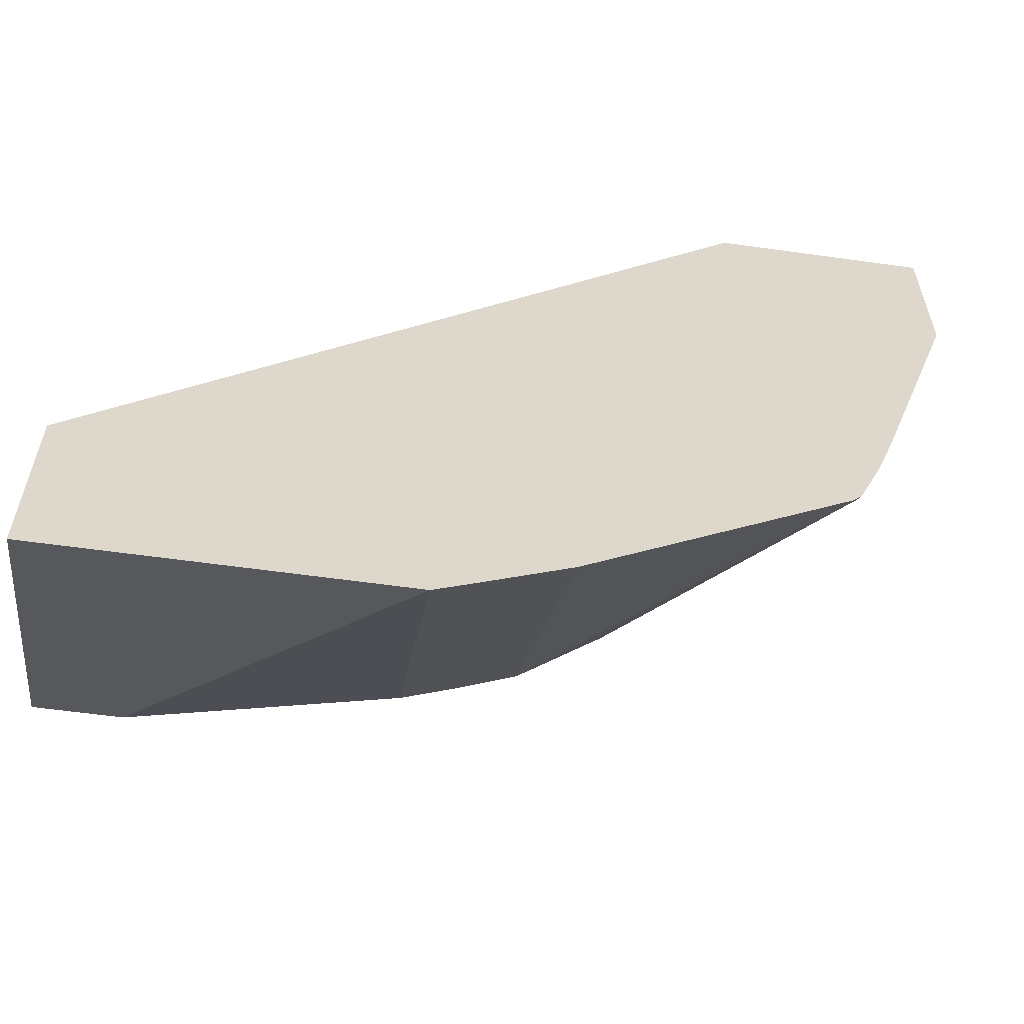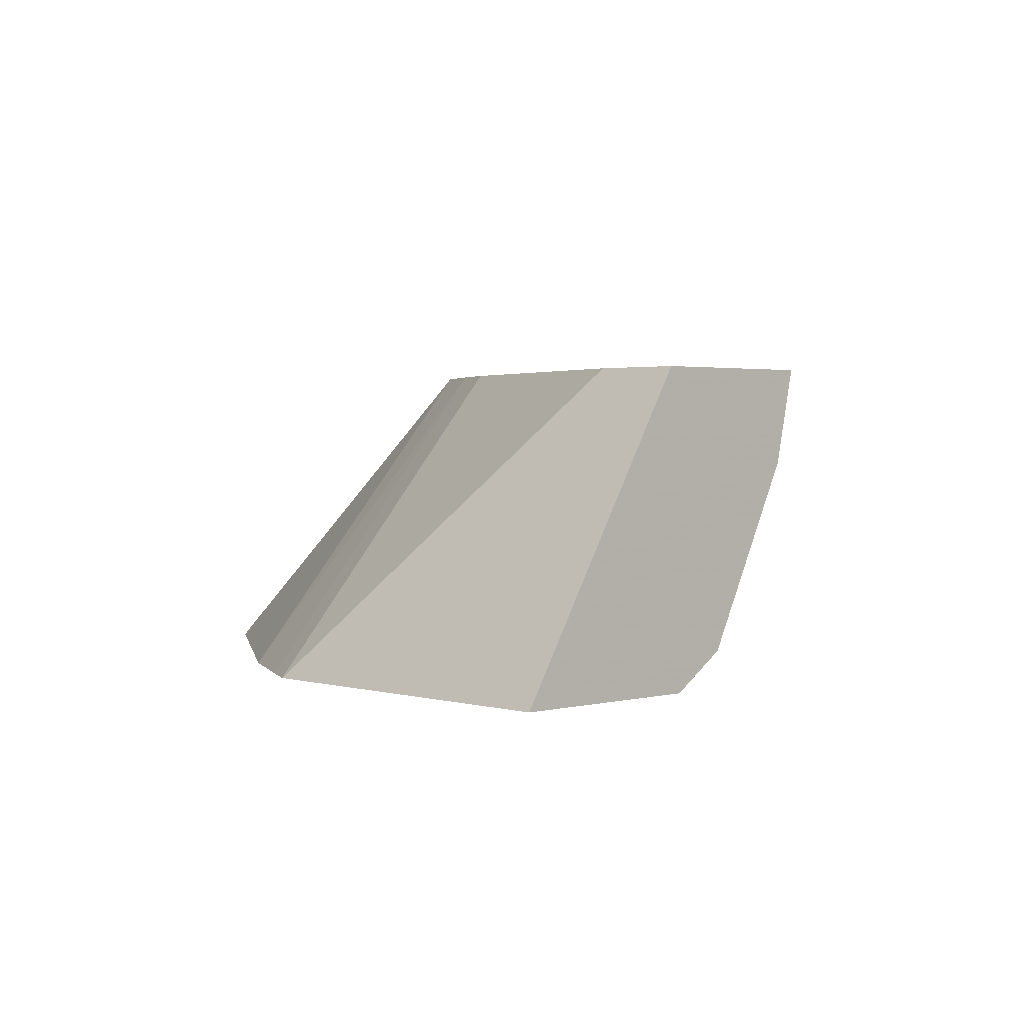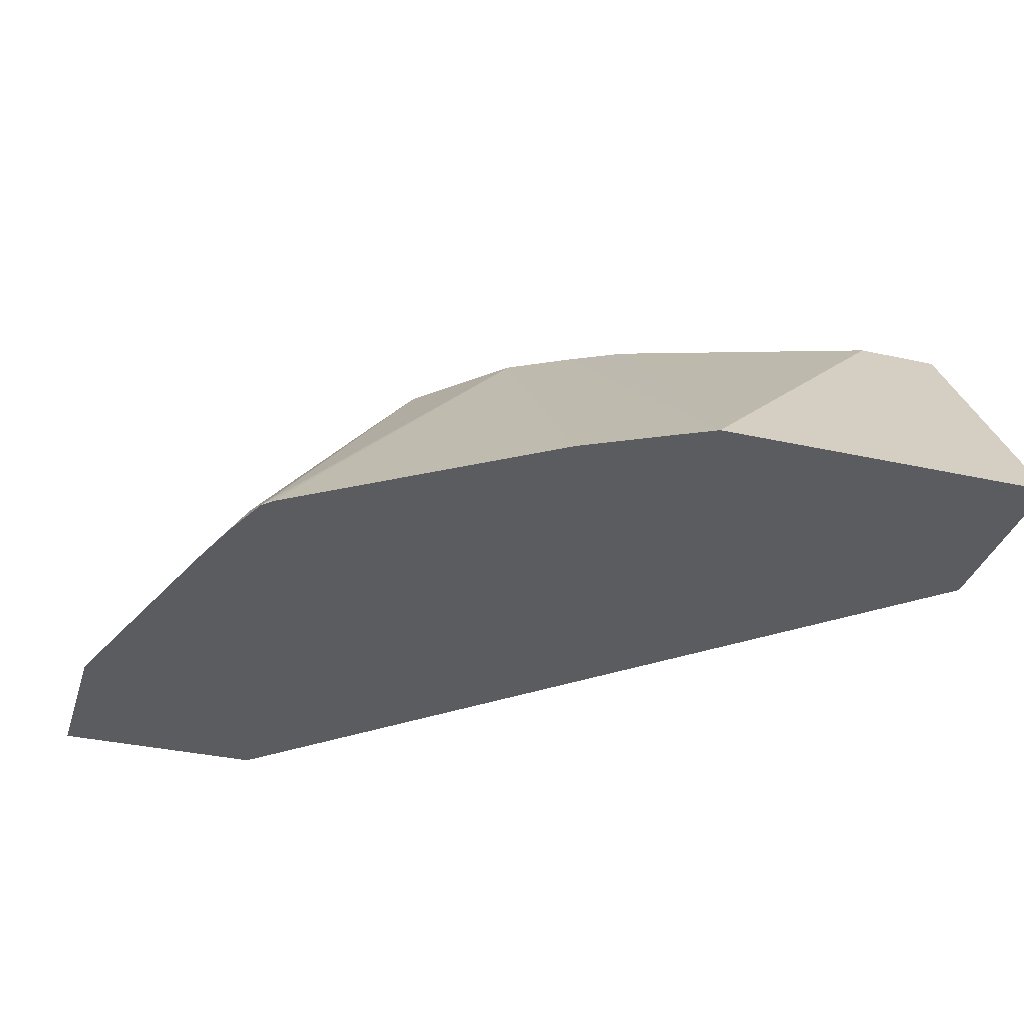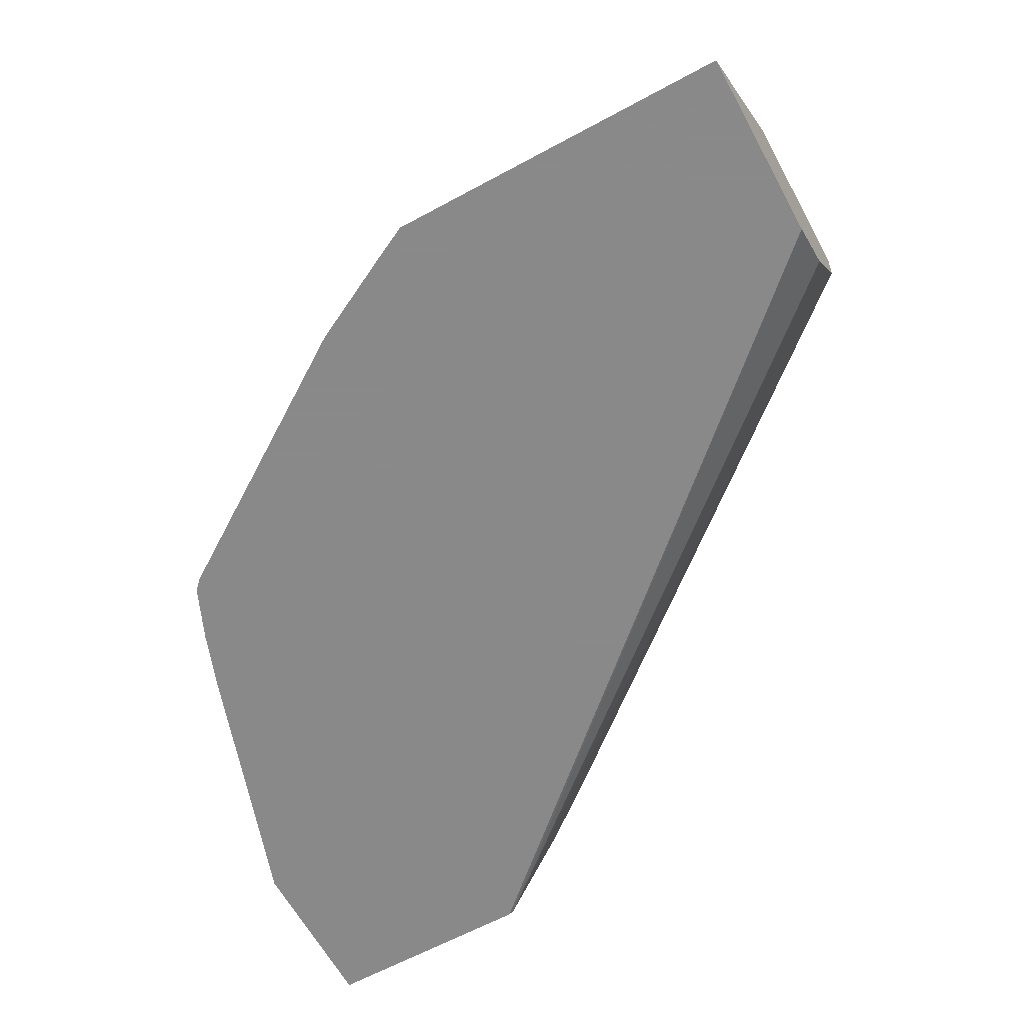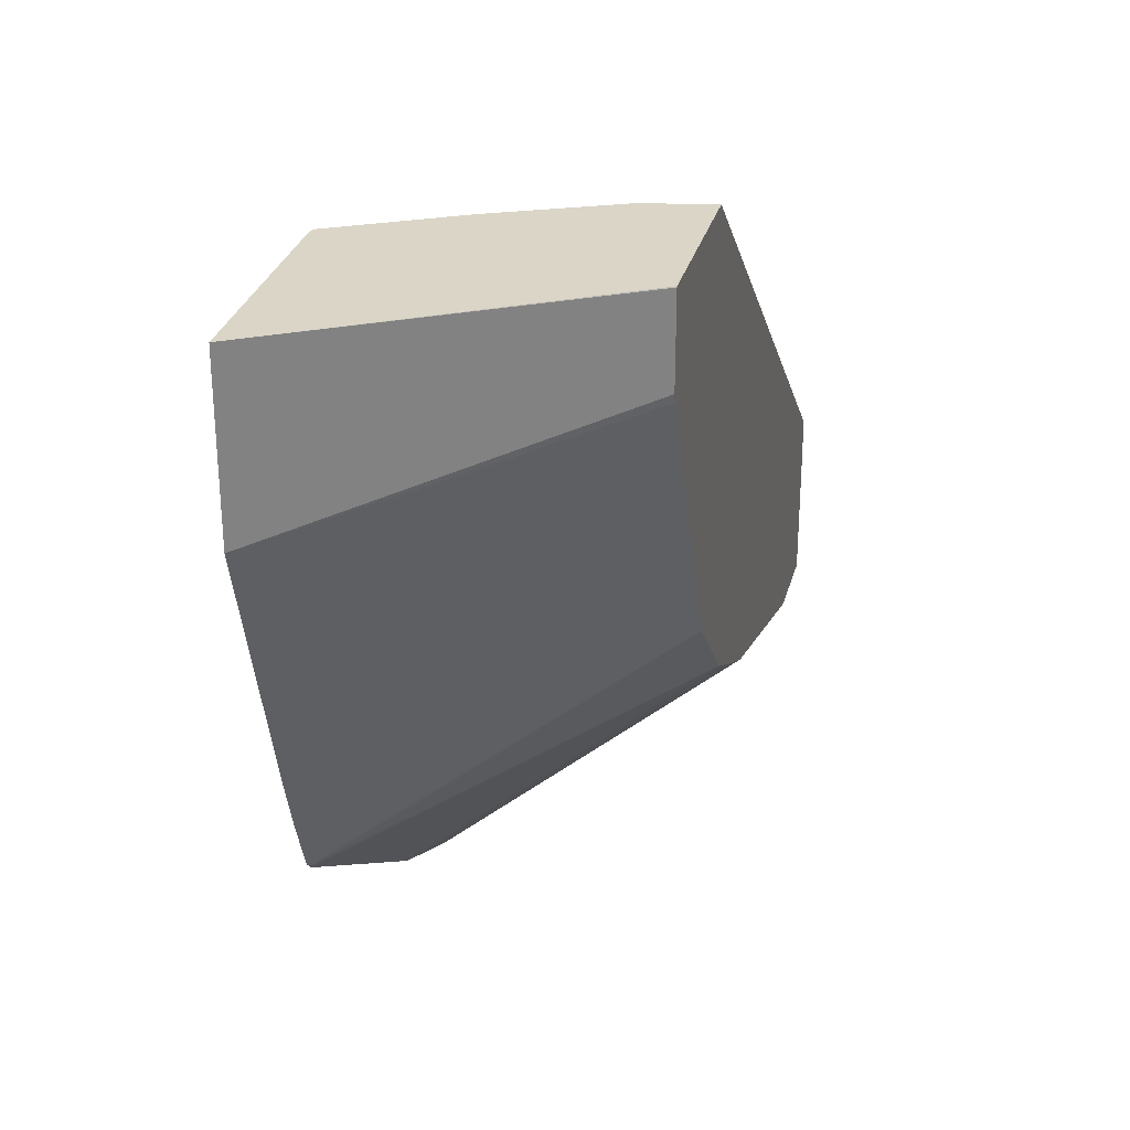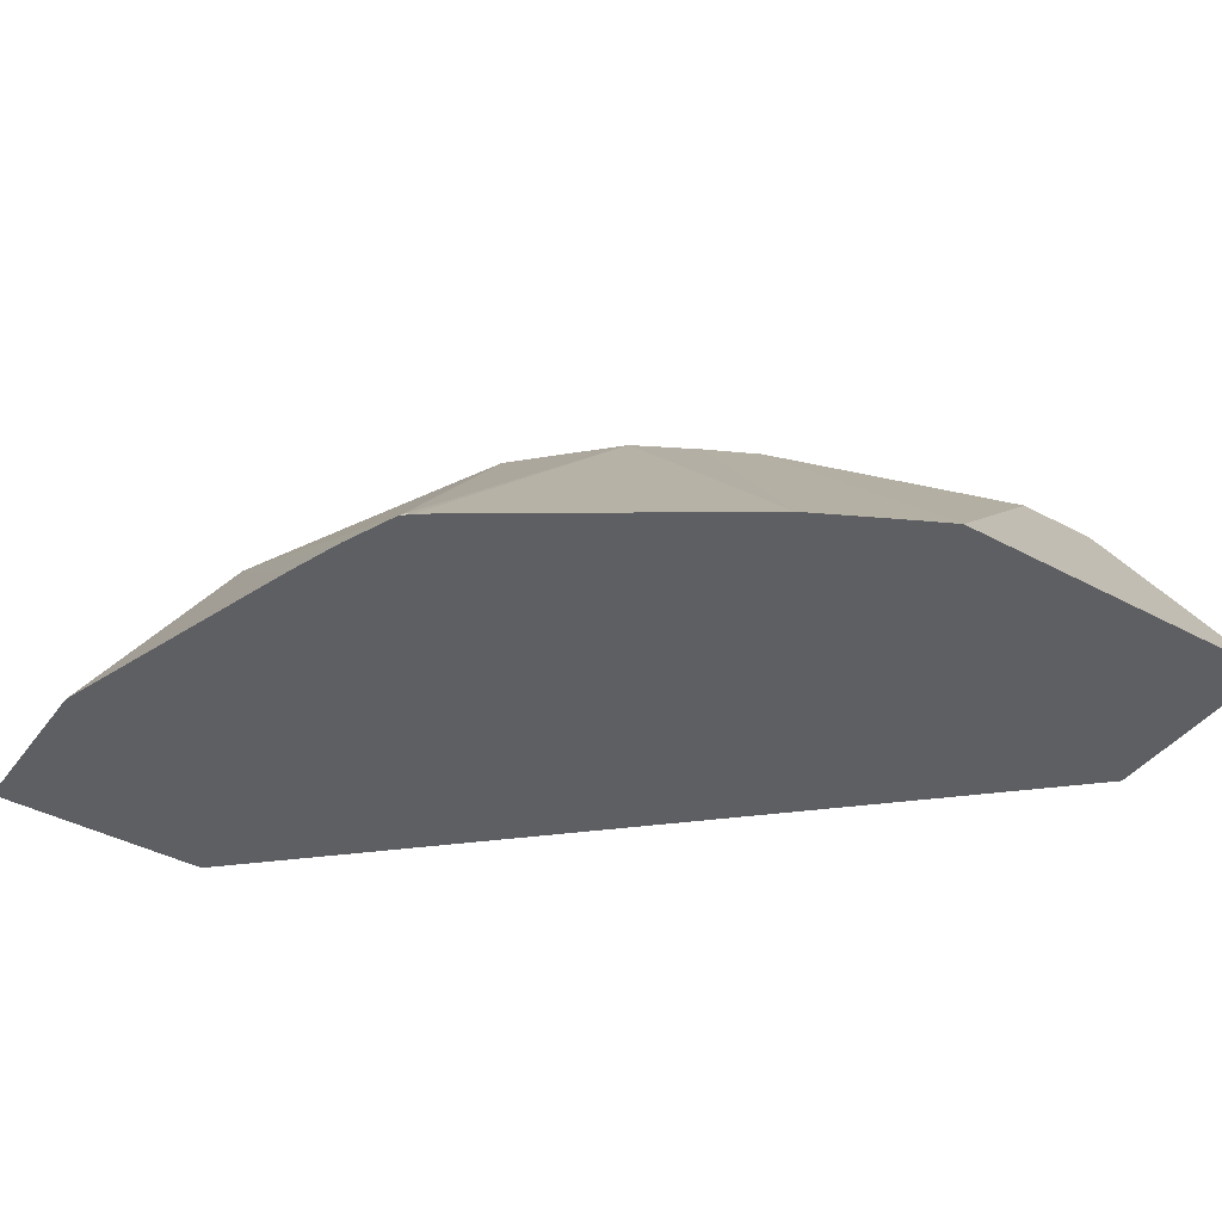
<metadata>
{"format":"obj","ext":"obj","renderer":"f3d","projection":"perspective","resolution":1024,"background":"white","views":[{"elev":-59.1,"azim":-8.2,"up":"+Z"},{"elev":2.1,"azim":-133.5,"up":"+Y"},{"elev":-34.8,"azim":163.4,"up":"+Y"},{"elev":-63.3,"azim":-151.3,"up":"+Y"},{"elev":29.0,"azim":104.0,"up":"+Z"},{"elev":-41.1,"azim":146.8,"up":"+Y"}]}
</metadata>
<code>
v -0.01654 0.007867 -0.1514
v -0.01654 0.007867 -0.1146
v -0.01654 0.0654 -0.117
v 0.05015 0.007867 -0.1514
v -0.01654 0.007963 -0.1145
v 0.1096 0.007867 0.000161
v 0.1091 0.008103 0.000161
v 0.1086 0.008362 0.000161
v -0.01654 0.0654 -0.08389
v 1.075e-05 0.0654 -0.117
v 0.05015 0.0654 -0.1008
v 0.06031 0.0654 -0.09574
v 0.05704 0.007867 -0.1479
v -0.01654 0.01458 -0.1045
v 0.1514 0.007867 0.000161
v 0.09691 0.03005 0.000161
v -0.01654 0.04824 -0.0877
v -0.01654 0.01482 -0.1043
v 0.08655 0.05251 0.000161
v 0.08385 0.0654 0.000161
v 0.07241 0.0654 -0.08914
v 0.07422 0.007867 -0.1391
v 0.1514 0.007867 -0.03245
v 0.117 0.0654 -2.15e-06
v 0.1169 0.0654 0.000161
v 0.08962 0.0654 -0.07219
v 0.1253 0.008362 -0.1044
v 0.1244 0.007867 -0.1057
v 0.1347 0.007867 -0.08258
v 0.1166 0.0654 -0.01837
v 0.117 0.0654 -0.01672
v 0.09482 0.0654 -0.06196
v 0.1263 0.007867 -0.1037
v 0.1308 0.007867 -0.0934
v 0.09991 0.0654 -0.05179
f 12 21 22
f 9 19 20
f 9 17 19
f 8 18 14
f 8 17 18
f 8 16 17
f 4 10 11
f 6 16 8
f 6 19 16
f 6 20 19
f 6 15 25
f 5 8 14
f 12 22 13
f 6 8 7
f 15 23 31
f 23 30 31
f 15 24 25
f 16 19 17
f 21 26 27
f 21 27 28
f 21 28 22
f 23 29 30
f 26 32 33
f 26 33 27
f 27 33 28
f 29 34 30
f 30 34 33
f 30 33 35
f 32 35 33
f 4 12 13
f 15 31 24
f 4 11 12
f 6 25 20
f 3 12 11
f 1 34 29
f 1 33 34
f 1 28 33
f 1 22 28
f 1 13 22
f 1 4 13
f 1 29 23
f 1 10 4
f 1 9 3
f 1 17 9
f 1 18 17
f 1 14 18
f 1 5 14
f 3 11 10
f 1 3 10
f 1 23 15
f 1 2 5
f 1 6 2
f 1 15 6
f 3 21 12
f 3 26 21
f 3 32 26
f 3 35 32
f 3 31 30
f 3 30 35
f 3 25 24
f 3 20 25
f 3 9 20
f 2 8 5
f 2 7 8
f 2 6 7
f 3 24 31

</code>
